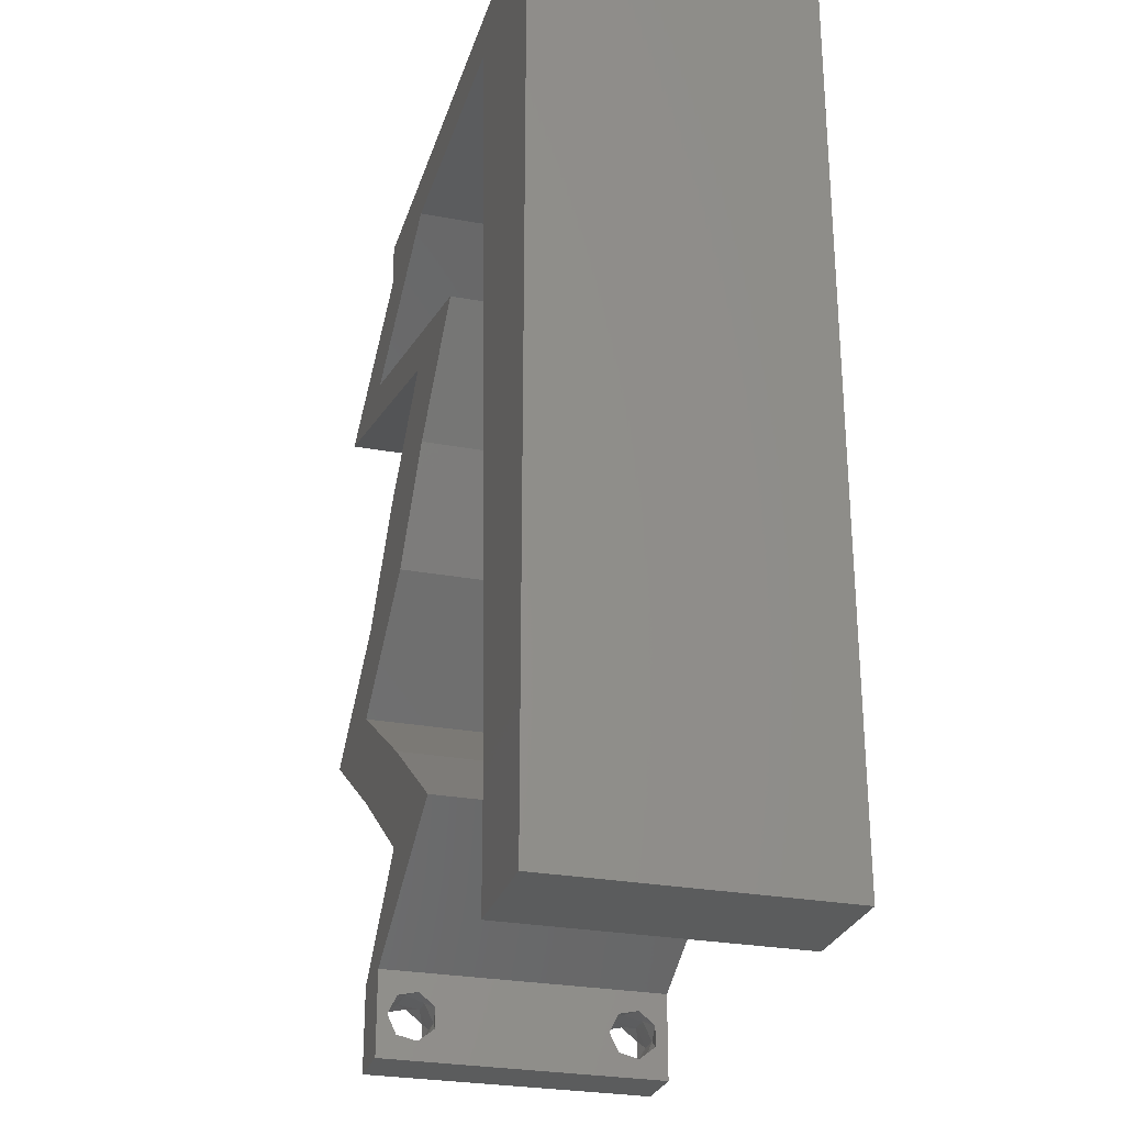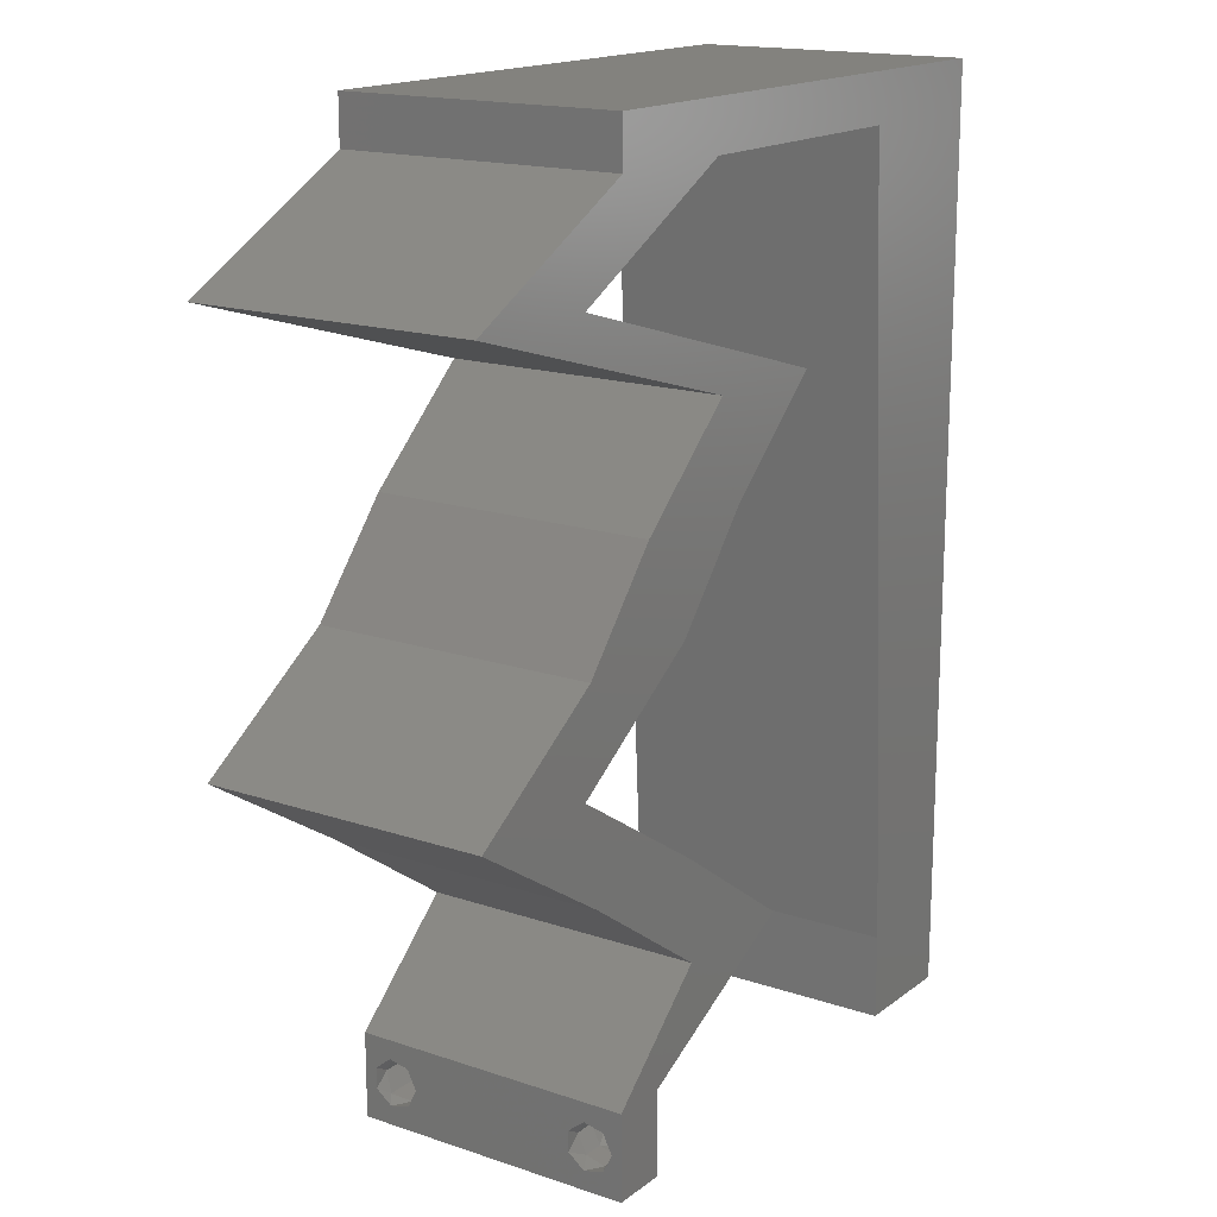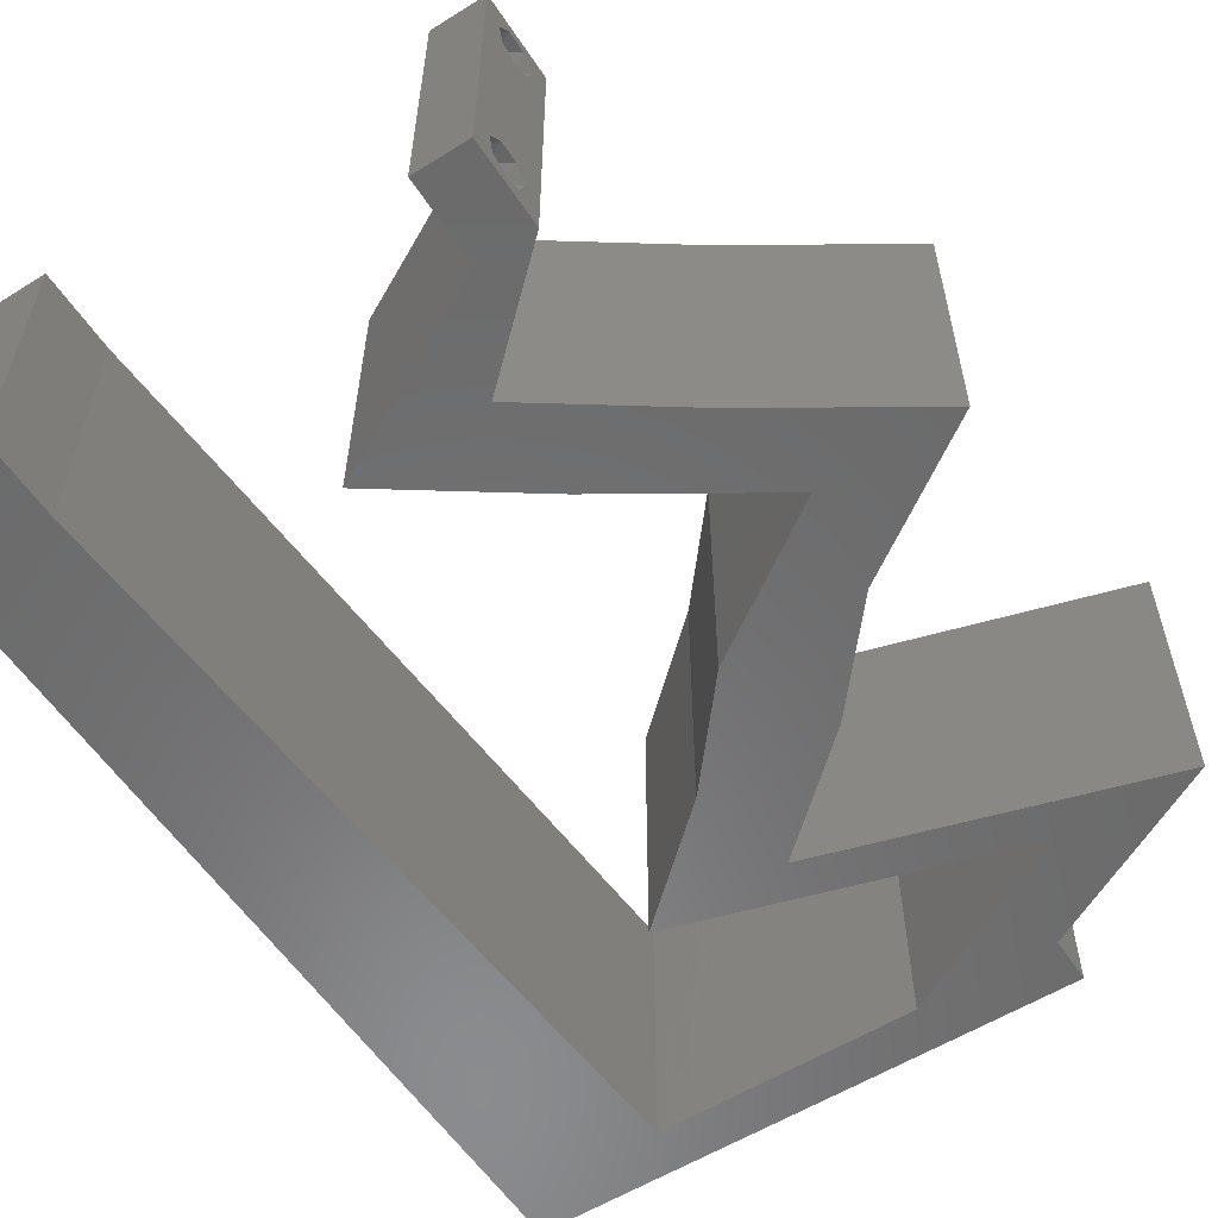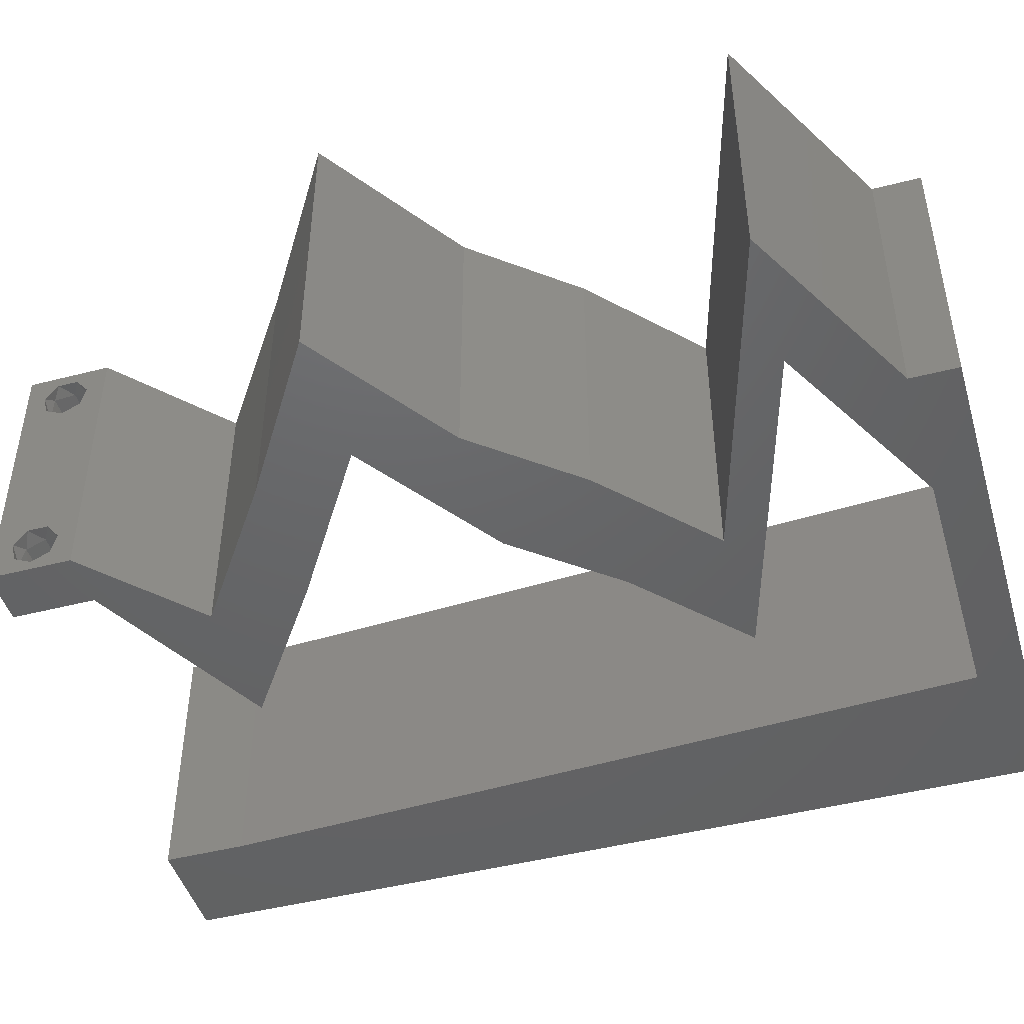
<metadata>
{"format":"stl","ext":"stl","renderer":"f3d","projection":"perspective","resolution":1024,"background":"white","views":[{"elev":-27.5,"azim":-105.9,"up":"+Y"},{"elev":16.6,"azim":124.4,"up":"+Y"},{"elev":-57.0,"azim":33.0,"up":"+Z"},{"elev":-46.3,"azim":106.4,"up":"+Z"}]}
</metadata>
<code>
# stl→obj: 265 verts, 534 faces
v 0.04 0 0.01
v 0.04 -0.006 0.01
v 0.04 -0.002262 0.003932
v 0.04 -0.003 0.0159
v 0.04 0 0
v 0.04 -0.001343 0.002778
v 0.04 -0.001671 0.00134
v 0.04 -0.004657 0.002778
v 0.04 -0.006 0
v 0.04 -0.004329 0.00134
v 0.04 -0.003 0.0007
v 0.04 -0.006 0.02
v 0.04 -0.004657 0.01798
v 0.04 -0.003738 0.01913
v 0.04 -0.002262 0.01913
v 0.04 -0.001343 0.01798
v 0.04 0 0.02
v 0.04 -0.004329 0.01654
v 0.04 -0.001671 0.01654
v 0.04 -0.003738 0.003932
v 0.036 -0.006 0.01
v 0.036 0 0.01
v 0.036 -0.002262 0.003932
v 0.036 -0.003 0.0159
v 0.036 -0.001343 0.002778
v 0.036 0 0
v 0.036 -0.001671 0.00134
v 0.036 -0.004329 0.00134
v 0.036 -0.006 0
v 0.036 -0.004657 0.002778
v 0.036 -0.003 0.0007
v 0.036 -0.003738 0.01913
v 0.036 -0.004657 0.01798
v 0.036 -0.006 0.02
v 0.036 0 0.02
v 0.036 -0.001343 0.01798
v 0.036 -0.002262 0.01913
v 0.036 -0.004329 0.01654
v 0.036 -0.001671 0.01654
v 0.036 -0.003738 0.003932
v 0.0467 0.05308 0.02
v 0.04359 0.04954 0.02
v 0.04541 0.04719 0.02
v 0.038 -0.003 0.02
v 0 -0.006 0.02
v 0.008 -0.006 0.02
v 0.004 -0.003 0.02
v 0.008 0 0.02
v 0 0 0.02
v 0.02921 0.003539 0.02
v 0.03224 0.007078 0.02
v 0.02751 0.01062 0.02
v 0.009924 0.03397 0.02
v 0.01057 0.0453 0.02
v 0 0.036 0.02
v 0 0.048 0.02
v 0.04371 0.02123 0.02
v 0.04242 0.01416 0.02
v 0.04798 0.01769 0.02
v 0.03815 0.01769 0.02
v 0 0.024 0.02
v 0 0.012 0.02
v 0.004755 0.01722 0.02
v 0.01 0.06 0.02
v 0 0.06 0.02
v 0.005 0.05631 0.02
v 0.00416 0.005831 0.02
v 0.0326 0.01416 0.02
v 0.03733 0.01062 0.02
v 0.008641 0.01132 0.02
v 0.009283 0.02265 0.02
v 0.05353 0.02123 0.02
v 0.04834 0.02477 0.02
v 0.04315 0.02831 0.02
v 0.03852 0.02477 0.02
v 0.03688 0.05308 0.02
v 0.04 0.05662 0.02
v 0.03541 0.05727 0.02
v 0.005402 0.02855 0.02
v 0.04 0.06 0.02
v 0.03723 0.03539 0.02
v 0.03333 0.02831 0.02
v 0.03806 0.0292 0.02
v 0.03 0.06 0.02
v 0.03018 0.05662 0.02
v 0.01121 0.05662 0.02
v 0.05341 0.04954 0.02
v 0.02942 0.04247 0.02
v 0.02741 0.03539 0.02
v 0.0196 0.04247 0.02
v 0.02759 0.04483 0.02
v 0.03559 0.04719 0.02
v 0.03741 0.04483 0.02
v 0.02242 0.007078 0.02
v 0.02069 0.05662 0.02
v 0.02 0.06 0.02
v 0 -0.006 0.01
v 0 -0.003 0.015
v 0 0 0.01
v 0 -0.006 0
v 0 -0.003 0.005
v 0 0 0
v 0.004 -0.006 0.015
v 0.008 -0.006 0.01
v 0.004 -0.006 0.005
v 0.008 -0.006 0
v 0 0.009 0.0114
v 0 0.06 0
v 0 0.051 0.0086
v 0 0.06 0.01
v 0 0.048 0
v 0 0.0415 0.009767
v 0 0.03 0.01
v 0 0.036 0
v 0 0.0185 0.01023
v 0 0.024 0
v 0 0.012 0
v 0 0.005337 0.005128
v 0 0.05466 0.01487
v 0.0467 0.05308 0
v 0.04541 0.04719 0
v 0.04359 0.04954 0
v 0.038 -0.003 0
v 0.004 -0.003 0
v 0.008 0 0
v 0.02921 0.003539 0
v 0.02751 0.01062 0
v 0.03224 0.007078 0
v 0.009924 0.03397 0
v 0.01057 0.0453 0
v 0.04371 0.02123 0
v 0.04798 0.01769 0
v 0.04242 0.01416 0
v 0.03815 0.01769 0
v 0.004755 0.01722 0
v 0.01 0.06 0
v 0.005 0.05631 0
v 0.00416 0.005831 0
v 0.0326 0.01416 0
v 0.03733 0.01062 0
v 0.008641 0.01132 0
v 0.009283 0.02265 0
v 0.05353 0.02123 0
v 0.04834 0.02477 0
v 0.03852 0.02477 0
v 0.04315 0.02831 0
v 0.03688 0.05308 0
v 0.03541 0.05727 0
v 0.04 0.05662 0
v 0.005402 0.02855 0
v 0.04 0.06 0
v 0.03723 0.03539 0
v 0.03806 0.0292 0
v 0.03333 0.02831 0
v 0.03 0.06 0
v 0.03018 0.05662 0
v 0.01121 0.05662 0
v 0.05341 0.04954 0
v 0.02942 0.04247 0
v 0.02741 0.03539 0
v 0.0196 0.04247 0
v 0.02759 0.04483 0
v 0.03559 0.04719 0
v 0.03741 0.04483 0
v 0.02242 0.007078 0
v 0.02069 0.05662 0
v 0.02 0.06 0
v 0.008 0 0.01
v 0.008 -0.003 0.015
v 0.008 -0.003 0.005
v 0.015 0.06 0.01134
v 0.025 0.06 0.008977
v 0.006575 0.06 0.007337
v 0.03344 0.06 0.01273
v 0.04 0.06 0.01
v 0.03407 0.06 0.005945
v 0.005798 0.06 0.01422
v 0.04 0.05662 0.01
v 0.04661 0.05314 0.007629
v 0.05341 0.04954 0.01
v 0.0441 0.05446 0.01461
v 0.04872 0.05202 0.01464
v 0.04141 0.04601 0.0125
v 0.02942 0.04247 0.01
v 0.03493 0.04409 0.01369
v 0.0479 0.04792 0.01369
v 0.04716 0.0477 0.006953
v 0.03567 0.04431 0.006953
v 0.04141 0.04601 0.005529
v 0.03333 0.03893 0.005494
v 0.03333 0.03893 0.01448
v 0.03723 0.03539 0.01
v 0.04019 0.03185 0.015
v 0.04315 0.02831 0.01
v 0.04019 0.03185 0.005
v 0.05353 0.02123 0.01
v 0.04242 0.01416 0.01
v 0.03224 0.007078 0.01
v 0.03612 0.003539 0.005
v 0.03612 0.003539 0.015
v 0.02921 0.003538 0.007796
v 0.02242 0.007078 0.01
v 0.02695 0.004715 0.01443
v 0.03147 0.002358 0.01445
v 0.0326 0.01416 0.01
v 0.04371 0.02123 0.01
v 0.03333 0.02831 0.01
v 0.03037 0.03185 0.015
v 0.02741 0.03539 0.01
v 0.03037 0.03185 0.005
v 0.02351 0.03893 0.005494
v 0.02351 0.03893 0.01448
v 0.0196 0.04247 0.01
v 0.03159 0.04601 0.007497
v 0.02511 0.04409 0.006312
v 0.03808 0.04792 0.006312
v 0.04359 0.04954 0.01
v 0.02585 0.04431 0.01313
v 0.03734 0.0477 0.01313
v 0.03159 0.04601 0.01498
v 0.03698 0.05303 0.007629
v 0.03018 0.05662 0.01
v 0.03948 0.05171 0.01461
v 0.03487 0.05415 0.01464
v 0.01872 0.05662 0.007625
v 0.01121 0.05662 0.01
v 0.02321 0.05662 0.01306
v 0.01691 0.05662 0.01419
v 0.02544 0.05662 0.005
v 0.01072 0.04811 0.008238
v 0.008482 0.008513 0.008238
v 0.008989 0.01746 0.009678
v 0.01022 0.03916 0.009678
v 0.009603 0.02831 0.009893
v 0.00831 0.00547 0.015
v 0.0375 -0.003738 0.01607
v 0.0385 -0.002262 0.01607
v 0.03888 -0.003738 0.01607
v 0.03712 -0.002262 0.01607
v 0.03873 -0.001671 0.01866
v 0.03727 -0.001343 0.01722
v 0.03875 -0.001343 0.01722
v 0.03727 -0.003 0.0193
v 0.03875 -0.003 0.0193
v 0.03725 -0.001671 0.01866
v 0.03798 -0.004322 0.01867
v 0.03873 -0.004657 0.01722
v 0.03725 -0.004657 0.01722
v 0.03685 -0.004329 0.01866
v 0.03914 -0.004332 0.01866
v 0.038 -0.003744 0.0008712
v 0.0385 -0.002262 0.0008684
v 0.03712 -0.002262 0.0008684
v 0.03914 -0.003734 0.0008667
v 0.03873 -0.003 0.0041
v 0.03727 -0.001671 0.00346
v 0.03875 -0.001671 0.00346
v 0.03727 -0.004329 0.00346
v 0.03875 -0.004329 0.00346
v 0.03725 -0.003 0.0041
v 0.03739 -0.004655 0.002013
v 0.03882 -0.004657 0.002022
v 0.03798 -0.00134 0.002033
v 0.03687 -0.001344 0.002017
v 0.03914 -0.001343 0.00202
f 1 2 3
f 1 4 2
f 5 6 7
f 8 9 10
f 10 9 11
f 5 7 11
f 12 13 14
f 15 16 17
f 17 12 15
f 12 18 13
f 15 12 14
f 9 5 11
f 8 2 9
f 17 19 1
f 16 19 17
f 2 18 12
f 1 6 5
f 1 19 4
f 4 18 2
f 3 6 1
f 20 2 8
f 3 2 20
f 21 22 23
f 24 22 21
f 25 26 27
f 28 29 30
f 31 29 28
f 27 26 31
f 32 33 34
f 35 36 37
f 37 34 35
f 34 33 38
f 32 34 37
f 35 39 36
f 26 29 31
f 25 22 26
f 34 38 21
f 22 39 35
f 29 21 30
f 21 38 24
f 24 39 22
f 30 21 40
f 40 21 23
f 23 22 25
f 41 42 43
f 12 17 44
f 45 46 47
f 48 49 47
f 50 51 52
f 53 54 55
f 54 56 55
f 57 58 59
f 58 57 60
f 61 62 63
f 64 65 66
f 49 48 67
f 68 69 60
f 70 71 63
f 68 51 69
f 51 68 52
f 72 73 59
f 69 58 60
f 74 57 73
f 57 74 75
f 76 77 78
f 73 57 59
f 56 54 66
f 65 56 66
f 55 61 79
f 77 80 78
f 71 53 79
f 81 82 83
f 84 85 78
f 70 62 67
f 71 61 63
f 82 75 83
f 53 55 79
f 49 45 47
f 46 48 47
f 75 74 83
f 86 64 66
f 34 12 44
f 62 70 63
f 61 71 79
f 17 35 44
f 62 49 67
f 80 84 78
f 74 81 83
f 35 34 44
f 85 76 78
f 48 70 67
f 77 42 41
f 76 42 77
f 87 41 43
f 88 89 81
f 90 89 88
f 91 90 88
f 92 88 93
f 92 91 88
f 89 82 81
f 35 17 51
f 51 50 35
f 94 50 52
f 43 42 93
f 42 92 93
f 95 85 84
f 86 96 64
f 86 95 96
f 54 86 66
f 96 95 84
f 97 98 99
f 49 98 45
f 100 101 102
f 99 101 97
f 45 98 97
f 99 98 49
f 97 101 100
f 102 101 99
f 46 103 104
f 97 103 45
f 100 105 97
f 104 105 106
f 45 103 46
f 104 103 97
f 106 105 100
f 97 105 104
f 49 107 99
f 108 109 110
f 111 109 108
f 62 107 49
f 112 113 55
f 114 113 112
f 114 112 111
f 115 113 116
f 55 113 61
f 116 113 114
f 61 115 62
f 56 112 55
f 117 115 116
f 61 113 115
f 102 118 117
f 65 119 56
f 56 109 112
f 117 107 115
f 117 118 107
f 56 119 109
f 115 107 62
f 112 109 111
f 110 119 65
f 99 118 102
f 107 118 99
f 109 119 110
f 120 121 122
f 9 123 5
f 100 124 106
f 125 124 102
f 126 127 128
f 129 114 130
f 130 114 111
f 131 132 133
f 133 134 131
f 116 135 117
f 136 137 108
f 102 138 125
f 139 134 140
f 141 135 142
f 139 140 128
f 128 127 139
f 143 132 144
f 140 134 133
f 145 146 131
f 146 144 131
f 147 148 149
f 144 132 131
f 111 137 130
f 108 137 111
f 114 150 116
f 149 148 151
f 142 150 129
f 152 153 154
f 155 148 156
f 141 138 117
f 142 135 116
f 154 153 145
f 129 150 114
f 102 124 100
f 106 124 125
f 145 153 146
f 157 137 136
f 29 123 9
f 117 135 141
f 116 150 142
f 5 123 26
f 117 138 102
f 151 148 155
f 146 153 152
f 26 123 29
f 156 148 147
f 125 138 141
f 149 120 122
f 147 149 122
f 158 121 120
f 159 152 160
f 161 159 160
f 162 159 161
f 163 164 159
f 163 159 162
f 160 152 154
f 26 128 5
f 128 26 126
f 165 127 126
f 121 164 122
f 122 164 163
f 166 155 156
f 136 167 157
f 157 167 166
f 130 137 157
f 167 155 166
f 168 169 104
f 46 169 48
f 125 170 106
f 104 170 168
f 48 169 168
f 104 169 46
f 106 170 104
f 168 170 125
f 136 171 167
f 84 172 96
f 171 172 167
f 96 172 171
f 136 173 171
f 84 174 172
f 167 172 155
f 96 171 64
f 108 173 136
f 110 173 108
f 80 174 84
f 175 174 80
f 172 176 155
f 171 177 64
f 174 176 172
f 173 177 171
f 155 176 151
f 151 176 175
f 65 177 110
f 64 177 65
f 110 177 173
f 175 176 174
f 175 80 77
f 178 175 77
f 149 151 175
f 149 175 178
f 120 179 158
f 149 179 120
f 178 179 149
f 158 179 180
f 77 181 178
f 180 182 87
f 87 182 41
f 41 181 77
f 179 181 182
f 182 181 41
f 178 181 179
f 180 179 182
f 93 183 43
f 184 185 88
f 87 186 180
f 180 187 158
f 159 188 184
f 183 188 189
f 189 187 183
f 88 185 93
f 43 186 87
f 185 188 183
f 183 187 186
f 164 188 159
f 158 187 121
f 121 189 164
f 93 185 183
f 183 186 43
f 189 188 164
f 121 187 189
f 186 187 180
f 184 188 185
f 159 190 152
f 81 191 88
f 192 190 191
f 88 191 184
f 192 191 81
f 191 190 184
f 152 190 192
f 184 190 159
f 81 193 192
f 194 193 74
f 192 195 152
f 146 195 194
f 74 193 81
f 192 193 194
f 194 195 192
f 152 195 146
f 196 194 73
f 144 194 196
f 194 74 73
f 73 72 196
f 144 146 194
f 196 143 144
f 197 196 59
f 132 196 197
f 196 72 59
f 59 58 197
f 132 143 196
f 197 133 132
f 198 197 69
f 140 197 198
f 197 58 69
f 69 51 198
f 140 133 197
f 198 128 140
f 128 199 5
f 17 200 51
f 51 200 198
f 1 200 17
f 200 199 198
f 1 199 200
f 198 199 128
f 5 199 1
f 2 12 34
f 21 2 34
f 29 9 2
f 29 2 21
f 26 201 126
f 126 201 165
f 22 201 26
f 165 201 202
f 202 203 94
f 35 204 22
f 50 204 35
f 94 203 50
f 202 201 203
f 201 204 203
f 203 204 50
f 22 204 201
f 205 202 52
f 127 202 205
f 202 94 52
f 52 68 205
f 127 165 202
f 205 139 127
f 206 205 60
f 134 205 206
f 205 68 60
f 60 57 206
f 134 139 205
f 206 131 134
f 207 206 75
f 145 206 207
f 206 57 75
f 75 82 207
f 145 131 206
f 207 154 145
f 82 208 207
f 209 208 89
f 207 210 154
f 160 210 209
f 89 208 82
f 209 210 207
f 207 208 209
f 154 210 160
f 160 211 161
f 90 212 89
f 89 212 209
f 213 212 90
f 212 211 209
f 213 211 212
f 209 211 160
f 161 211 213
f 162 214 163
f 213 215 161
f 122 216 217
f 90 218 213
f 217 219 42
f 220 219 214
f 214 218 220
f 163 216 122
f 161 215 162
f 215 218 214
f 214 219 216
f 42 219 92
f 91 218 90
f 92 220 91
f 214 216 163
f 162 215 214
f 92 219 220
f 220 218 91
f 213 218 215
f 216 219 217
f 122 221 147
f 147 221 156
f 217 221 122
f 156 221 222
f 42 223 217
f 222 224 85
f 76 223 42
f 85 224 76
f 221 223 224
f 224 223 76
f 217 223 221
f 222 221 224
f 166 225 157
f 157 225 226
f 85 227 222
f 95 227 85
f 226 228 86
f 222 229 156
f 86 228 95
f 156 229 166
f 227 229 222
f 225 229 227
f 226 225 228
f 166 229 225
f 225 227 228
f 228 227 95
f 54 230 86
f 226 230 157
f 125 231 168
f 142 232 141
f 130 233 129
f 71 234 53
f 157 230 130
f 141 231 125
f 233 234 129
f 142 234 232
f 53 234 233
f 232 234 71
f 70 235 231
f 129 234 142
f 70 232 71
f 53 233 54
f 70 231 232
f 233 230 54
f 48 235 70
f 232 231 141
f 130 230 233
f 168 235 48
f 231 235 168
f 86 230 226
f 4 24 236
f 24 4 237
f 4 236 238
f 24 237 239
f 240 241 242
f 243 240 244
f 241 240 245
f 240 243 245
f 246 247 248
f 246 248 249
f 247 236 248
f 241 237 242
f 247 246 250
f 236 247 238
f 237 241 239
f 243 244 246
f 16 15 240
f 32 37 243
f 36 39 241
f 13 18 247
f 16 240 242
f 240 15 244
f 36 241 245
f 243 37 245
f 38 33 248
f 19 16 242
f 15 14 244
f 37 36 245
f 236 38 248
f 237 19 242
f 243 246 249
f 246 244 250
f 32 243 249
f 13 247 250
f 244 14 250
f 241 39 239
f 247 18 238
f 248 33 249
f 4 19 237
f 24 38 236
f 39 24 239
f 18 4 238
f 14 13 250
f 33 32 249
f 11 31 251
f 31 11 252
f 31 252 253
f 11 251 254
f 255 256 257
f 258 255 259
f 255 258 260
f 256 255 260
f 251 28 261
f 258 259 261
f 261 259 262
f 31 28 251
f 253 263 264
f 252 263 253
f 28 30 261
f 30 258 261
f 3 20 255
f 23 25 256
f 30 40 258
f 3 255 257
f 255 20 259
f 23 256 260
f 258 40 260
f 20 8 259
f 6 3 257
f 40 23 260
f 257 256 263
f 251 261 262
f 259 8 262
f 252 7 265
f 263 252 265
f 8 10 262
f 256 25 264
f 6 257 265
f 11 7 252
f 251 262 254
f 263 256 264
f 27 31 253
f 257 263 265
f 262 10 254
f 27 253 264
f 25 27 264
f 7 6 265
f 10 11 254

</code>
